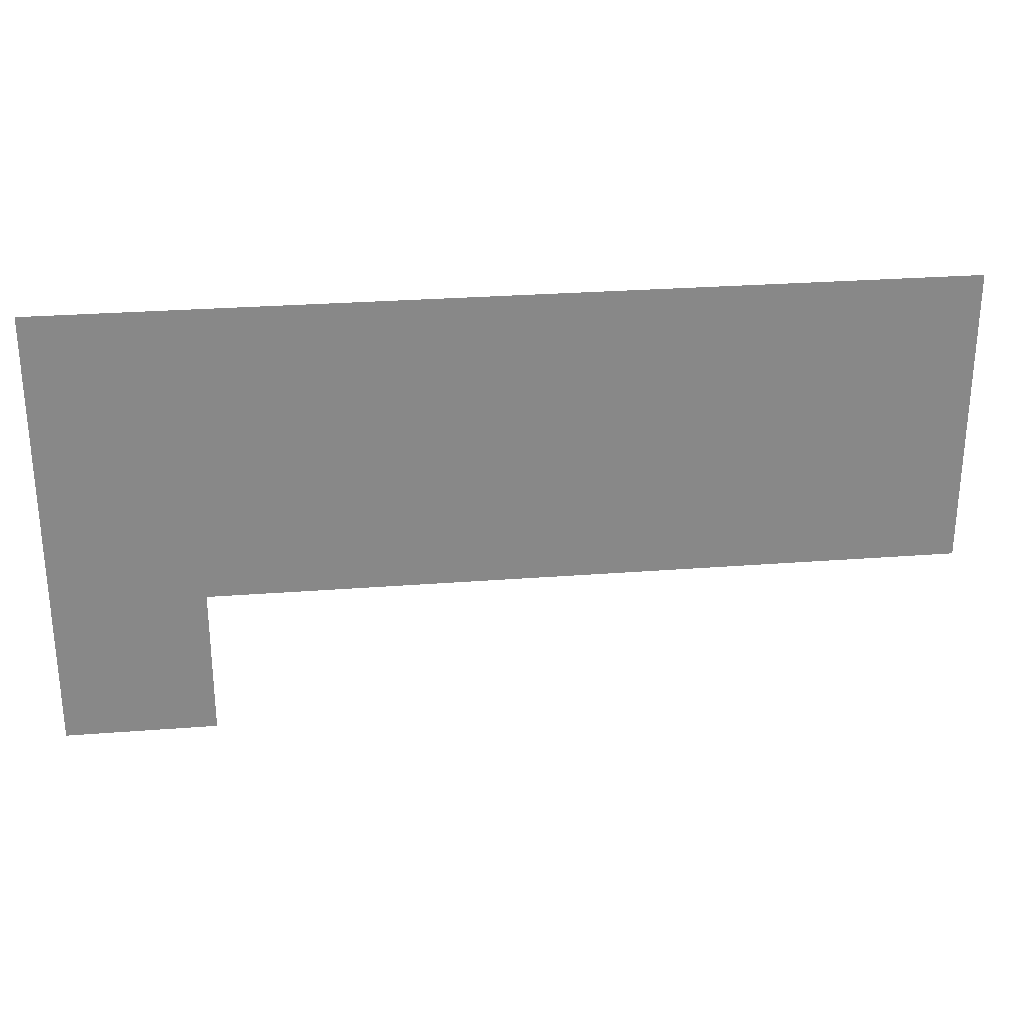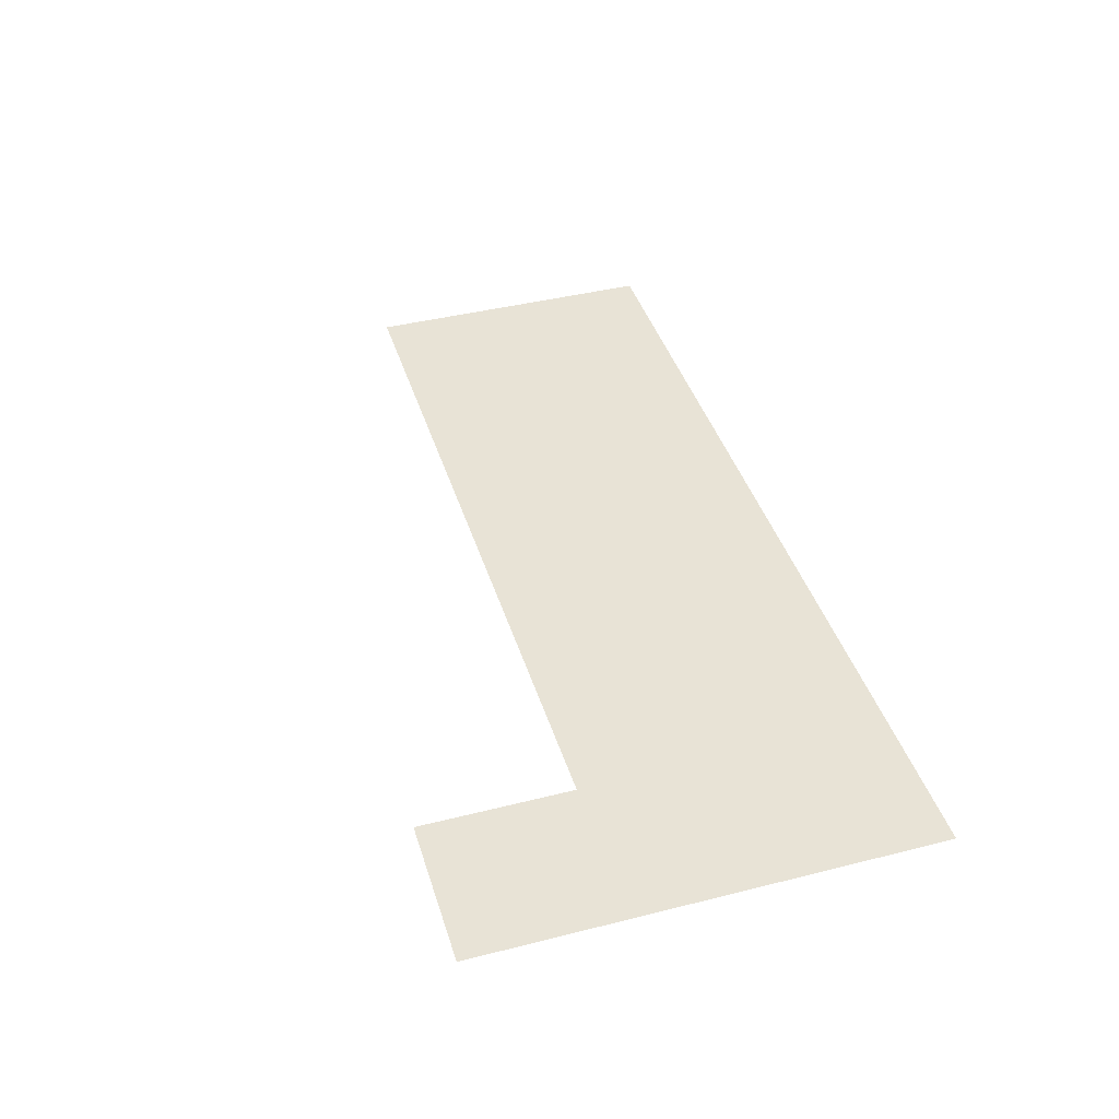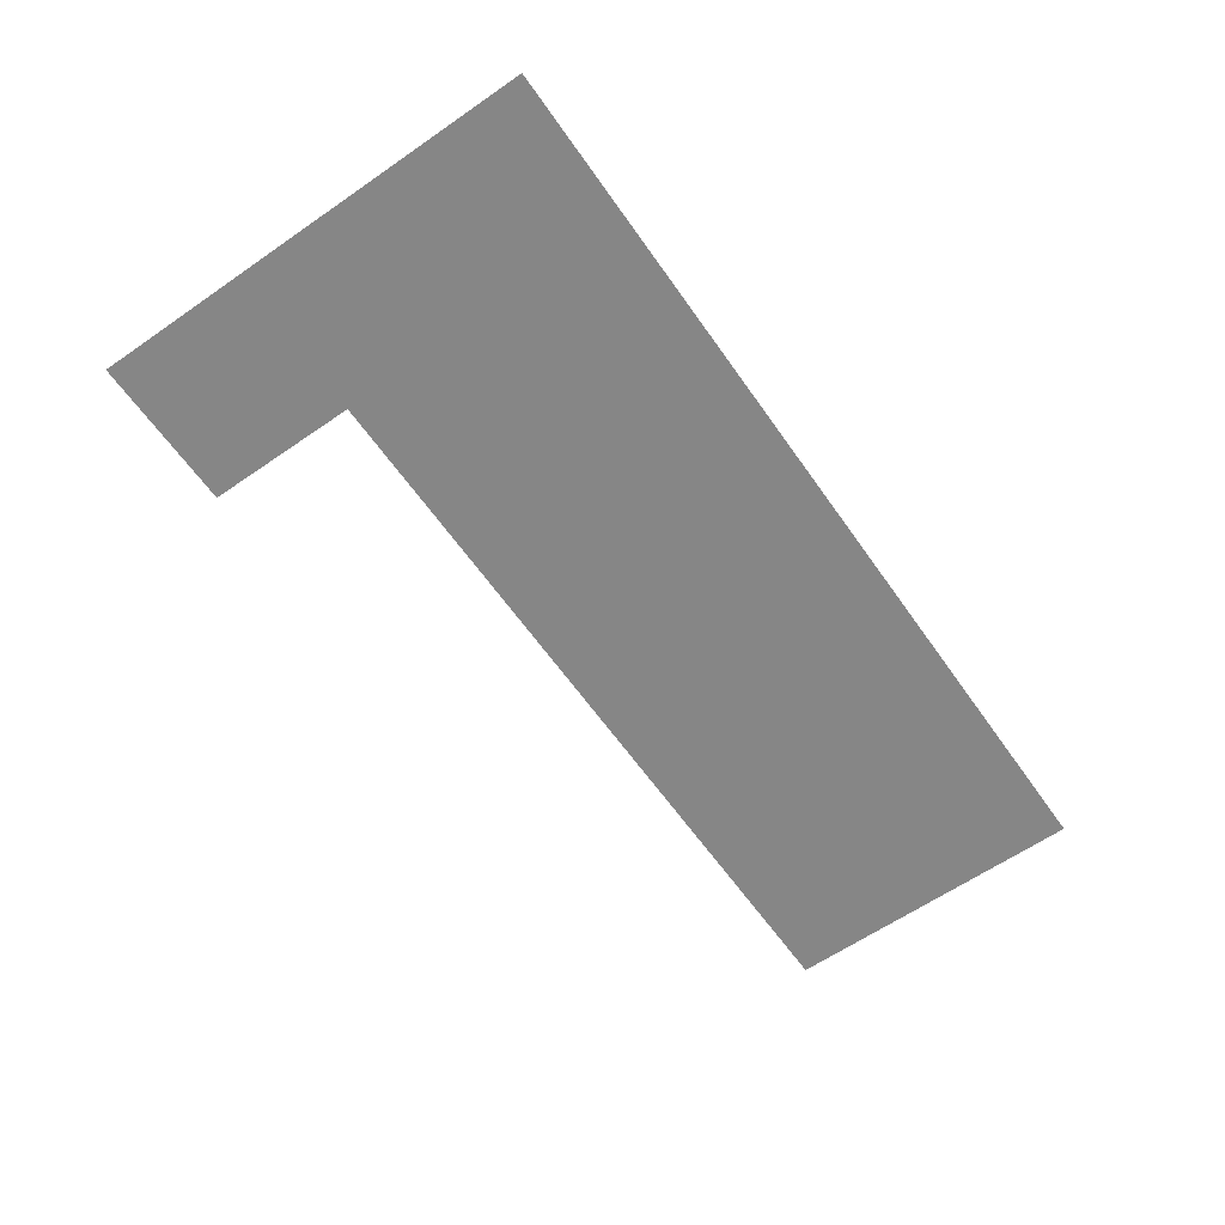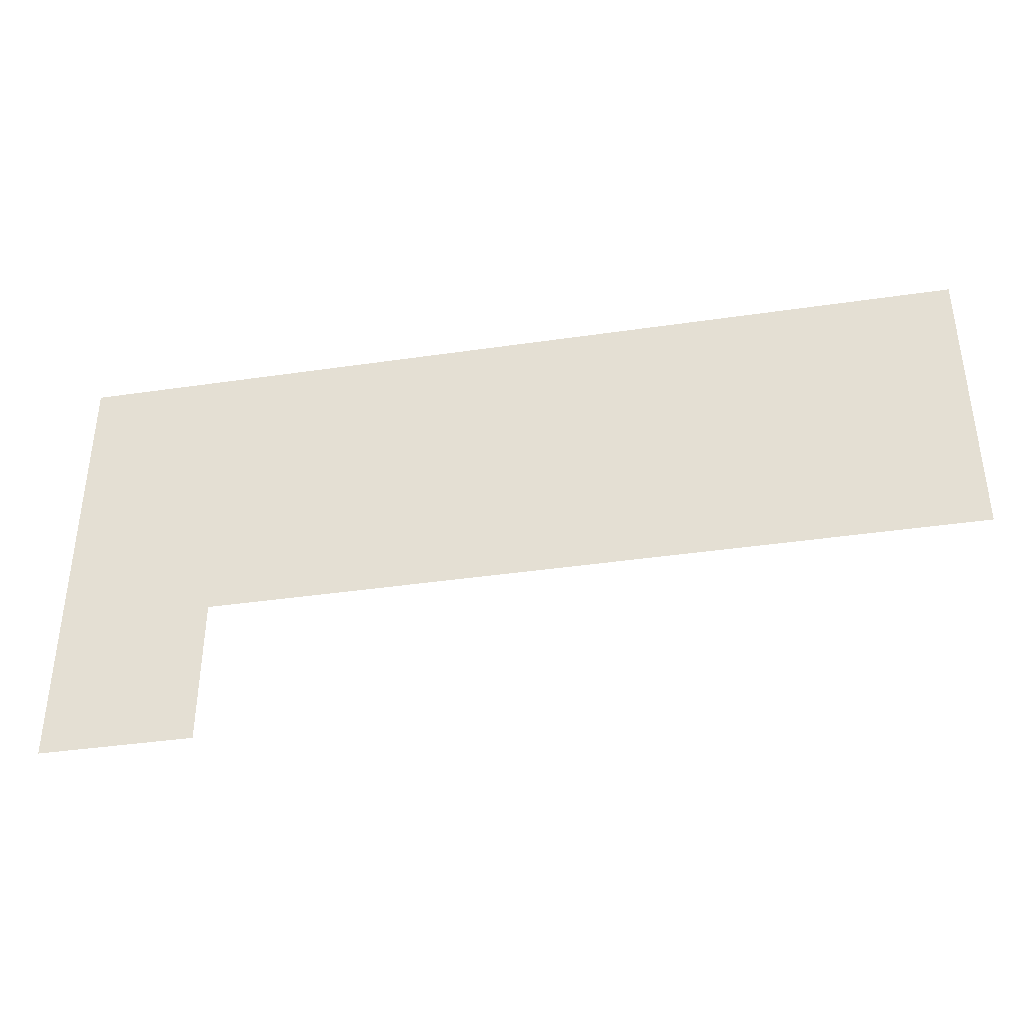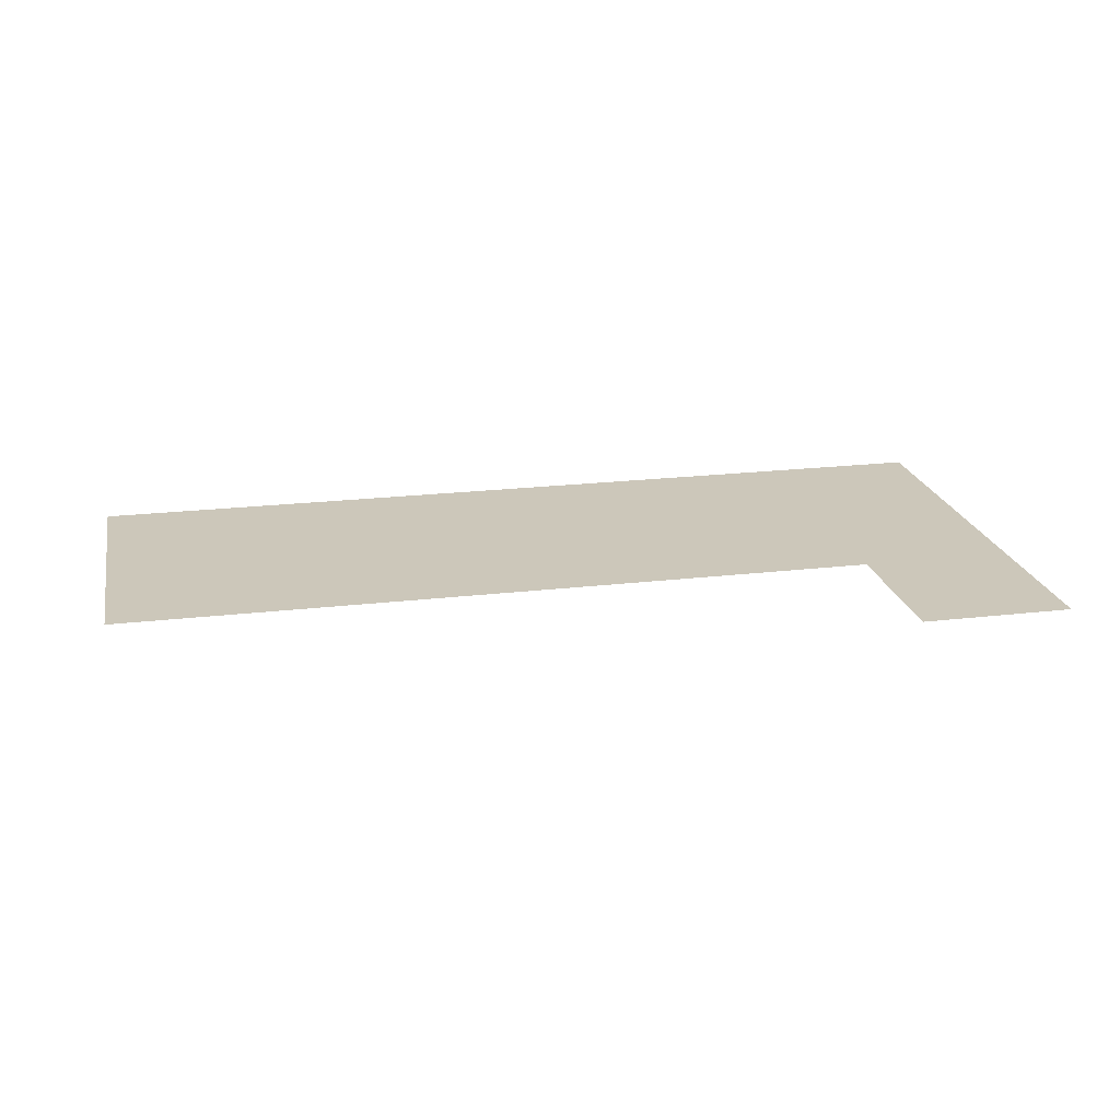
<metadata>
{"format":"obj","ext":"obj","renderer":"f3d","projection":"perspective","resolution":1024,"background":"white","views":[{"elev":27.5,"azim":173.2,"up":"+Y"},{"elev":41.8,"azim":73.1,"up":"+Z"},{"elev":-62.2,"azim":125.0,"up":"+Z"},{"elev":-39.2,"azim":-169.6,"up":"+Y"},{"elev":21.4,"azim":-11.8,"up":"+Z"}]}
</metadata>
<code>
v -640 -128 0
v -672 -128 0
v -672 -96 0
v -640 -96 0
v -672 -128 0
v -704 -128 0
v -704 -96 0
v -672 -96 0
v -704 -128 0
v -736 -128 0
v -736 -96 0
v -704 -96 0
v -736 -128 0
v -768 -128 0
v -768 -96 0
v -736 -96 0
v -768 -128 0
v -800 -128 0
v -800 -96 0
v -768 -96 0
v -800 -128 0
v -832 -128 0
v -832 -96 0
v -800 -96 0
v -640 -160 0
v -672 -160 0
v -672 -128 0
v -640 -128 0
v -672 -160 0
v -704 -160 0
v -704 -128 0
v -672 -128 0
v -704 -160 0
v -736 -160 0
v -736 -128 0
v -704 -128 0
v -736 -160 0
v -768 -160 0
v -768 -128 0
v -736 -128 0
v -768 -160 0
v -800 -160 0
v -800 -128 0
v -768 -128 0
v -800 -160 0
v -832 -160 0
v -832 -128 0
v -800 -128 0
v -640 -192 0
v -672 -192 0
v -672 -160 0
v -640 -160 0
g cafeteria_mesh_0012
f 1 2 3 4
f 5 6 7 8
f 9 10 11 12
f 13 14 15 16
f 17 18 19 20
f 21 22 23 24
f 25 26 27 28
f 29 30 31 32
f 33 34 35 36
f 37 38 39 40
f 41 42 43 44
f 45 46 47 48
f 49 50 51 52

</code>
